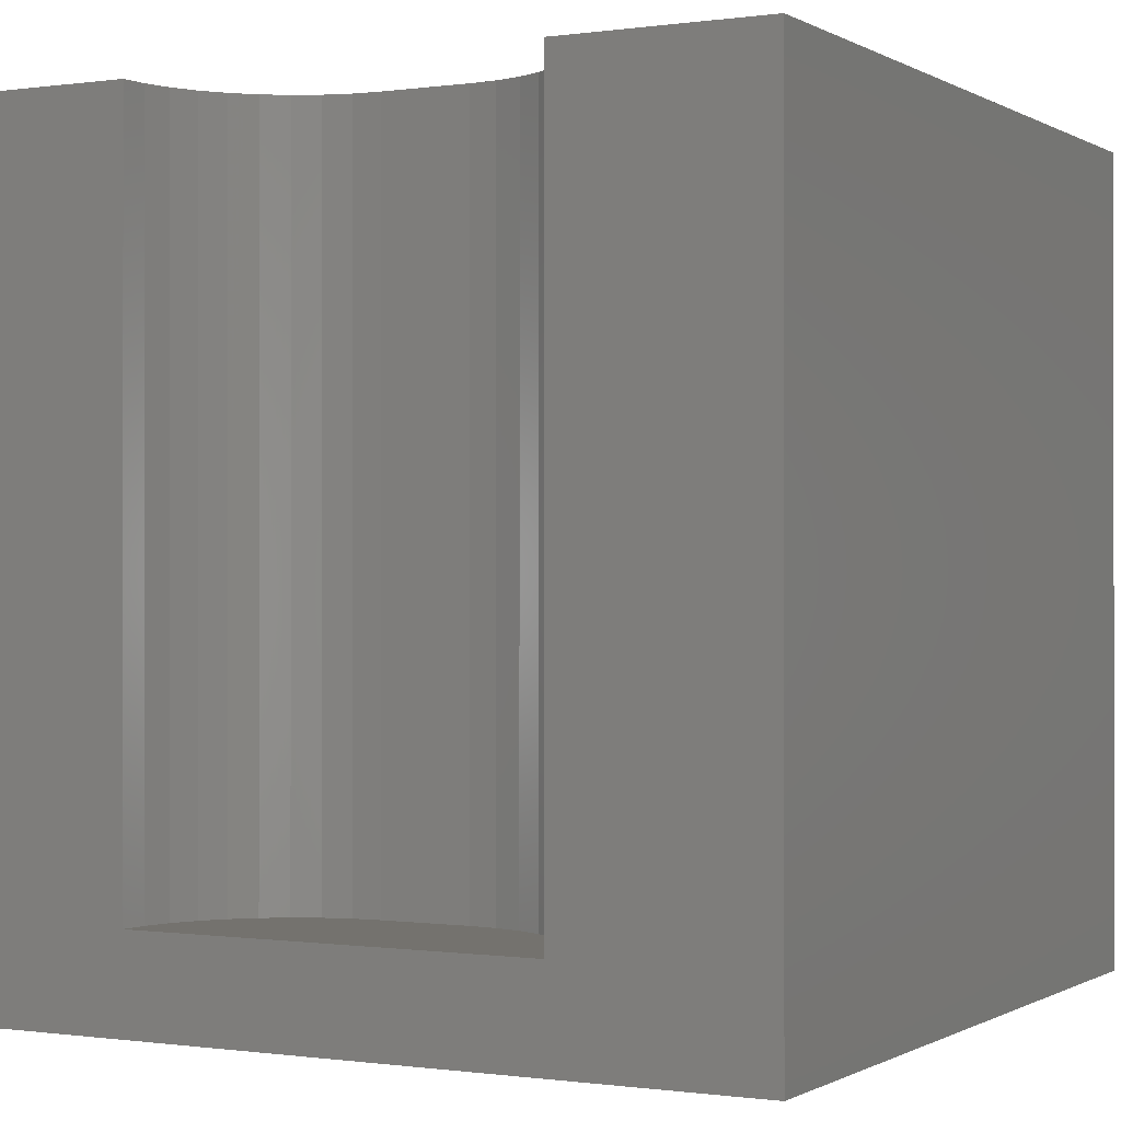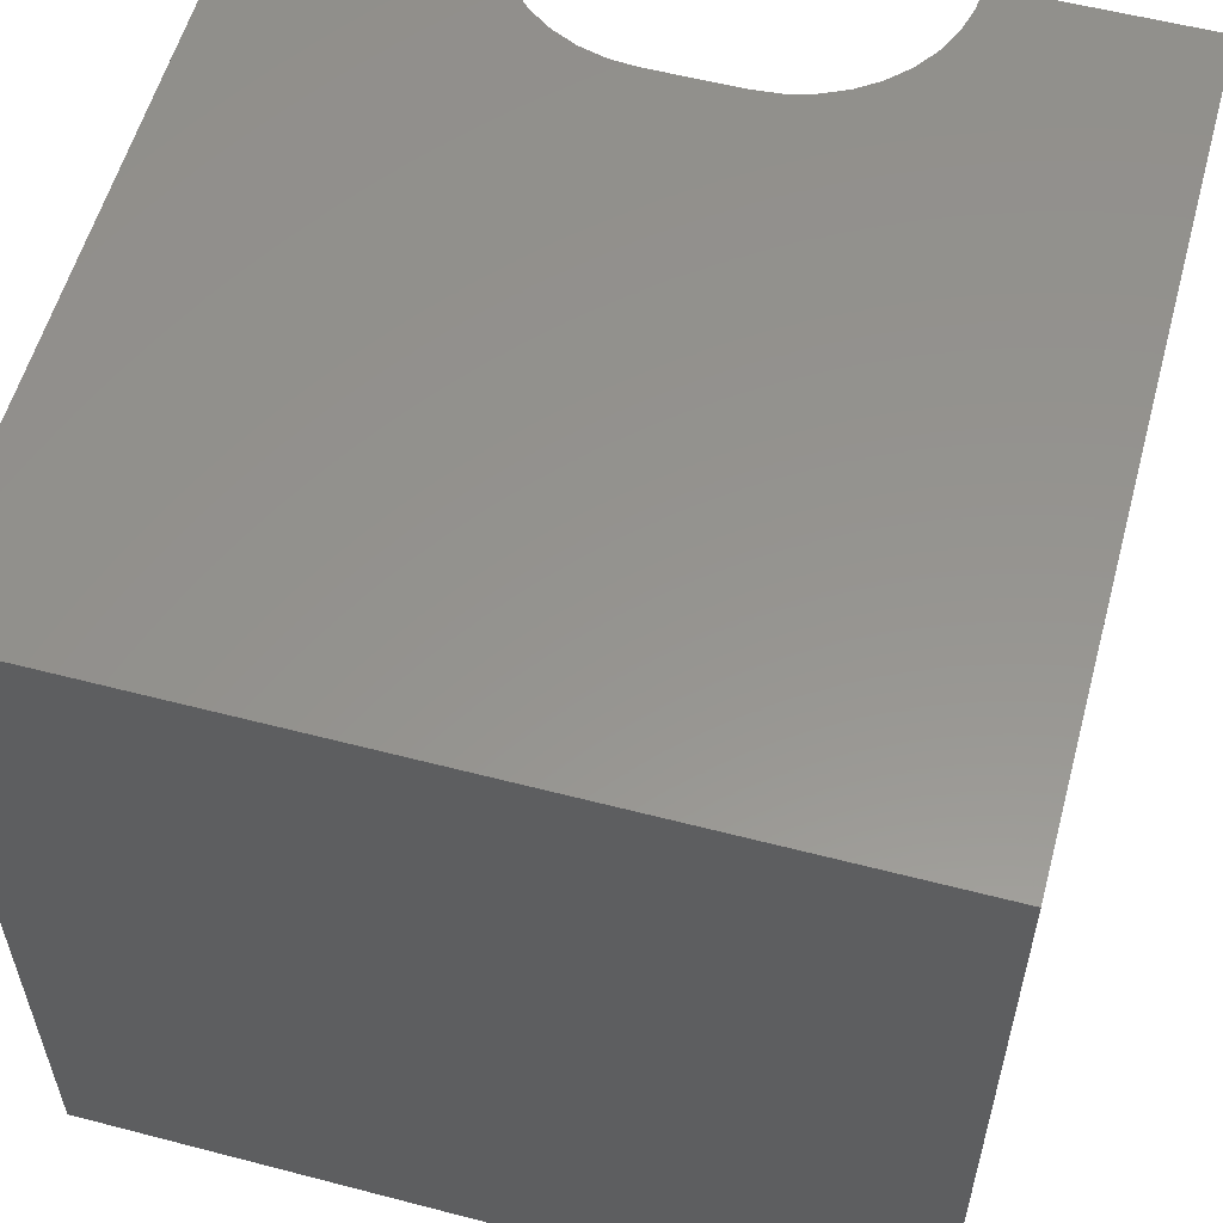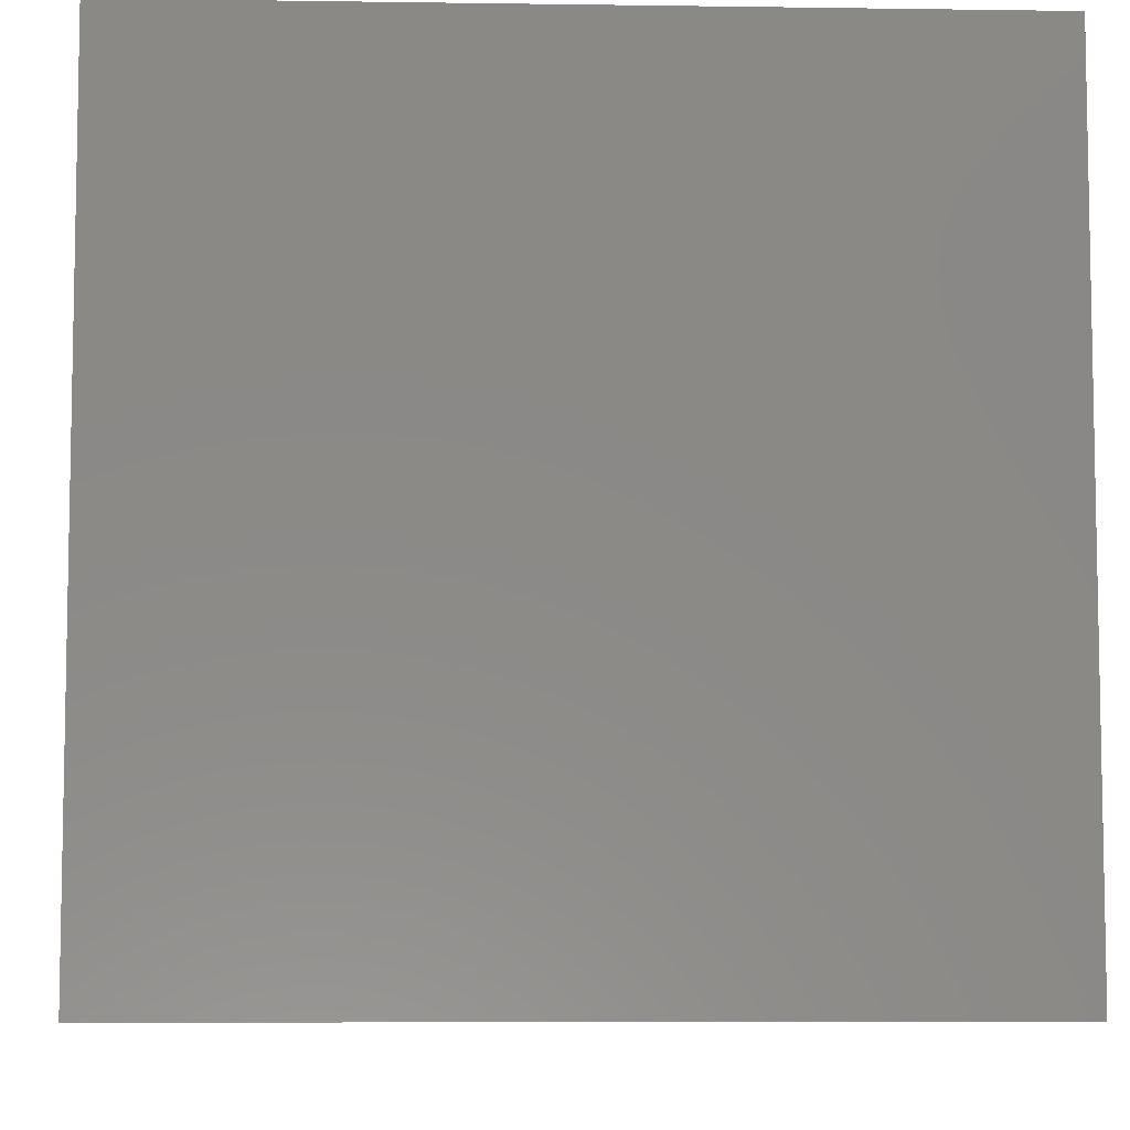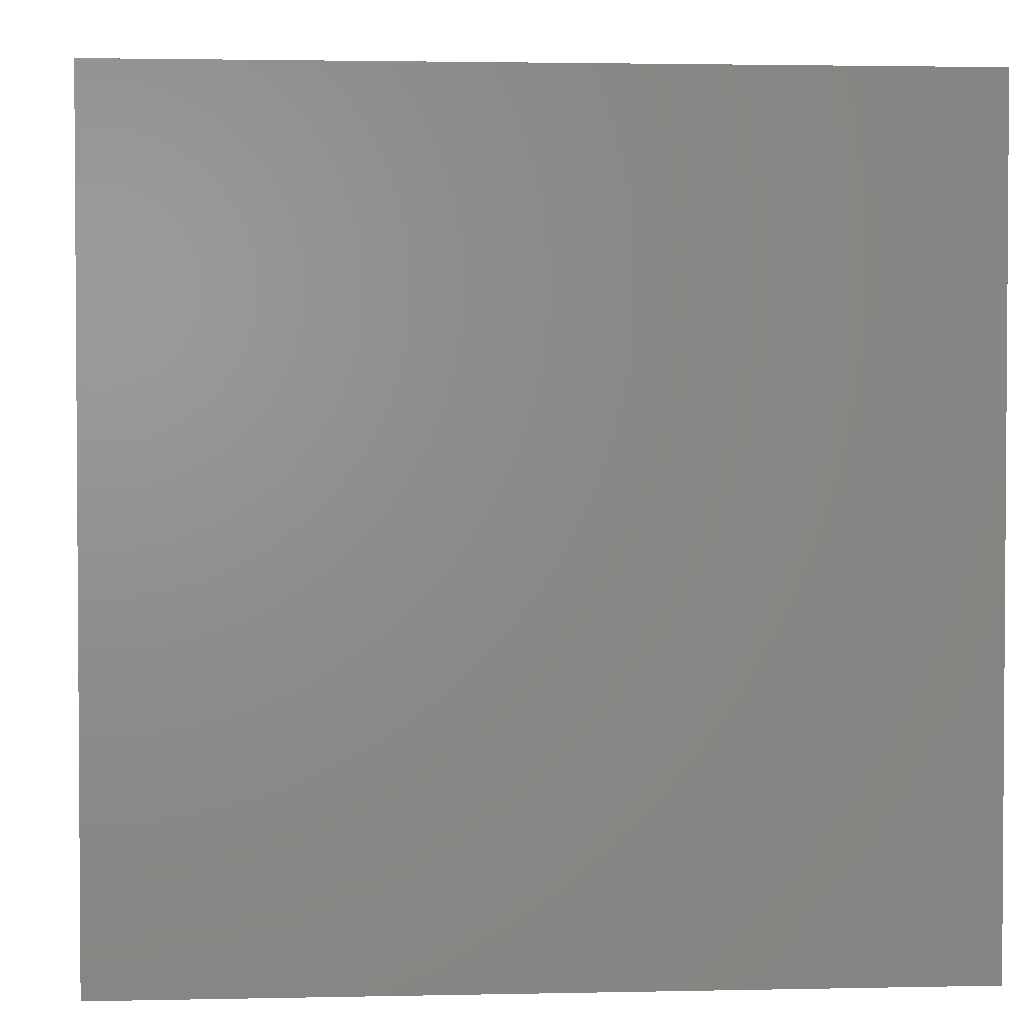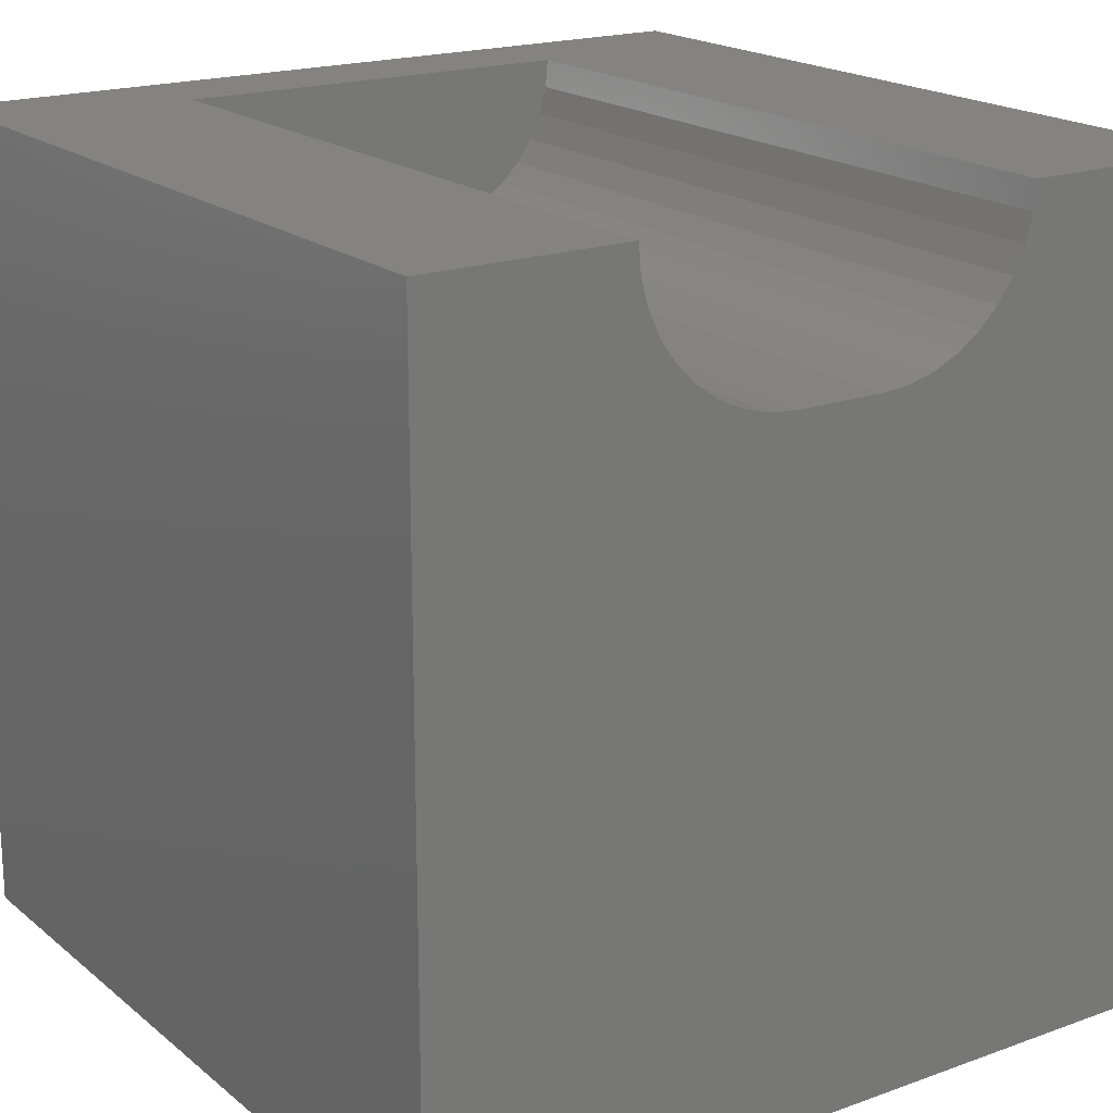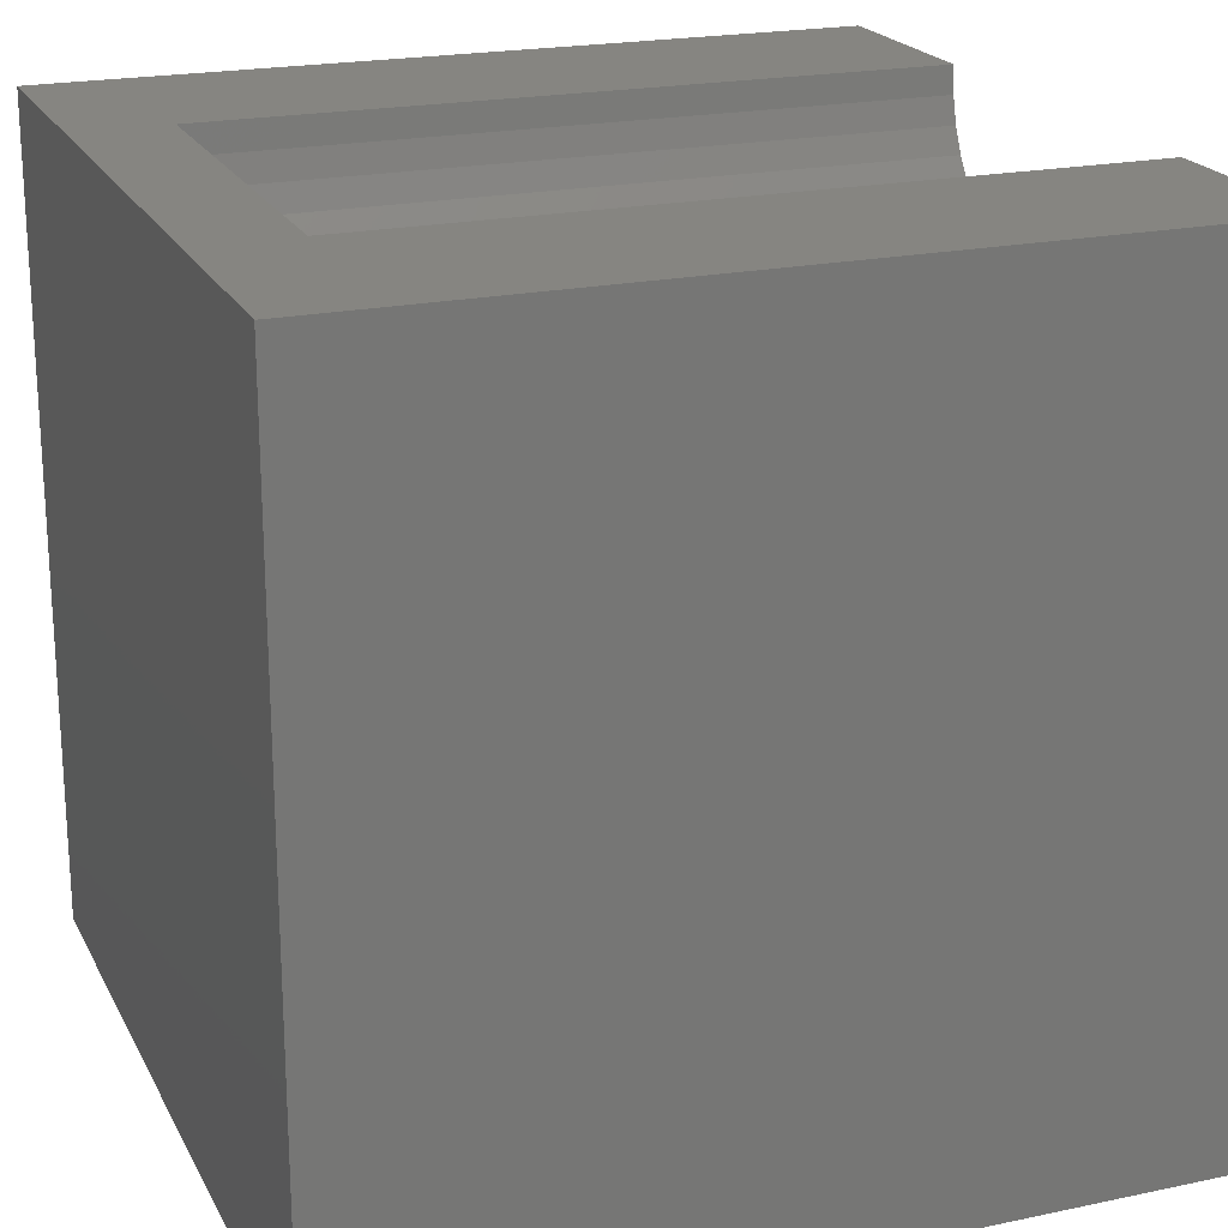
<metadata>
{"format":"stl","ext":"stl","renderer":"f3d","projection":"perspective","resolution":1024,"background":"white","views":[{"elev":-0.3,"azim":-151.9,"up":"+Z"},{"elev":57.0,"azim":15.2,"up":"+Z"},{"elev":-7.0,"azim":87.6,"up":"+Z"},{"elev":2.4,"azim":175.6,"up":"+Y"},{"elev":19.1,"azim":-34.3,"up":"+Y"},{"elev":20.9,"azim":-110.8,"up":"+Y"}]}
</metadata>
<code>
# stl→obj: 48 verts, 92 faces
v 0 10 10
v 0 10 0
v 0 0 10
v 0 0 0
v 2.538 9.662 10
v 2.508 10 10
v 4.115 8.085 10
v 3.788 8.173 10
v 3.481 8.316 10
v 3.203 8.51 10
v 7.037 8.75 10
v 6.797 8.51 10
v 10 0 10
v 6.519 8.316 10
v 6.212 8.173 10
v 2.963 8.75 10
v 2.769 9.028 10
v 2.626 9.335 10
v 7.492 10 10
v 7.462 9.662 10
v 10 10 10
v 7.374 9.335 10
v 7.231 9.028 10
v 5.885 8.085 10
v 5.547 8.055 10
v 4.453 8.055 10
v 10 10 0
v 10 0 0
v 7.492 10 1.149
v 2.508 10 1.149
v 2.538 9.662 1.149
v 2.626 9.335 1.149
v 2.769 9.028 1.149
v 2.963 8.75 1.149
v 3.203 8.51 1.149
v 3.481 8.316 1.149
v 3.788 8.173 1.149
v 4.115 8.085 1.149
v 4.453 8.055 1.149
v 5.547 8.055 1.149
v 5.885 8.085 1.149
v 6.212 8.173 1.149
v 6.519 8.316 1.149
v 6.797 8.51 1.149
v 7.037 8.75 1.149
v 7.231 9.028 1.149
v 7.374 9.335 1.149
v 7.462 9.662 1.149
f 1 2 3
f 3 2 4
f 5 6 1
f 7 8 3
f 3 8 9
f 3 9 10
f 11 12 13
f 13 12 14
f 13 14 15
f 10 16 3
f 3 16 17
f 3 17 1
f 1 17 18
f 1 18 5
f 19 20 21
f 21 20 22
f 21 22 13
f 13 22 23
f 13 23 11
f 15 24 13
f 13 24 25
f 13 25 3
f 3 25 26
f 3 26 7
f 27 21 28
f 28 21 13
f 2 27 4
f 4 27 28
f 19 21 29
f 29 21 27
f 29 27 30
f 30 27 2
f 30 2 6
f 6 2 1
f 28 13 4
f 4 13 3
f 30 6 5
f 30 5 31
f 31 5 18
f 31 18 32
f 32 18 17
f 32 17 33
f 33 17 16
f 33 16 34
f 34 16 10
f 34 10 35
f 35 10 9
f 35 9 36
f 36 9 8
f 36 8 37
f 37 8 7
f 37 7 38
f 38 7 26
f 38 26 39
f 40 25 24
f 40 24 41
f 41 24 15
f 41 15 42
f 42 15 14
f 42 14 43
f 43 14 12
f 43 12 44
f 44 12 11
f 44 11 45
f 45 11 23
f 45 23 46
f 46 23 22
f 46 22 47
f 47 22 20
f 47 20 48
f 48 20 19
f 48 19 29
f 35 36 30
f 30 39 29
f 29 39 40
f 32 33 34
f 36 37 30
f 30 37 38
f 30 38 39
f 40 41 29
f 29 41 42
f 29 42 43
f 35 30 34
f 34 30 31
f 34 31 32
f 46 43 45
f 45 43 44
f 46 47 43
f 43 47 48
f 43 48 29
f 40 39 25
f 25 39 26

</code>
